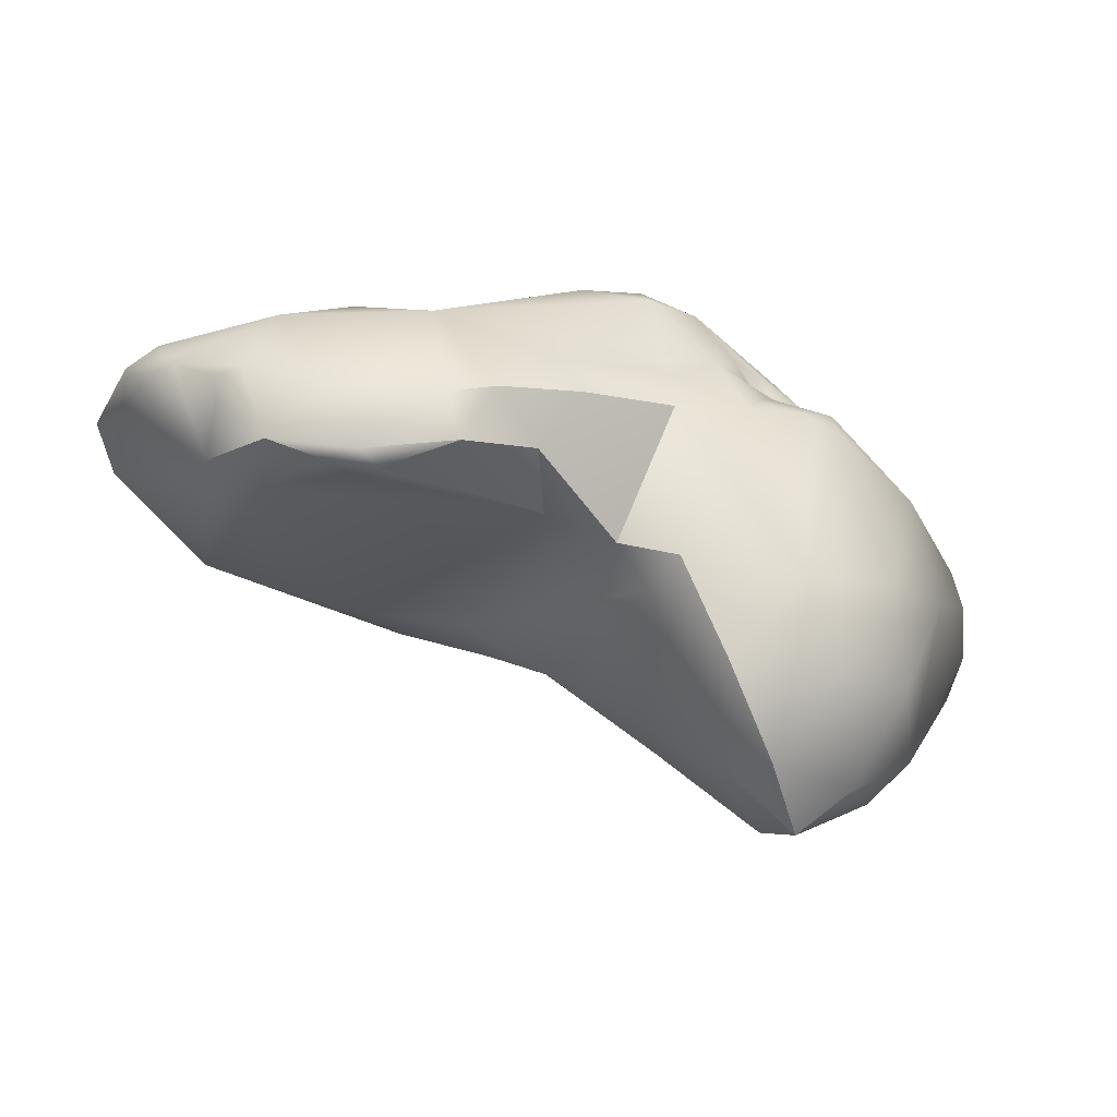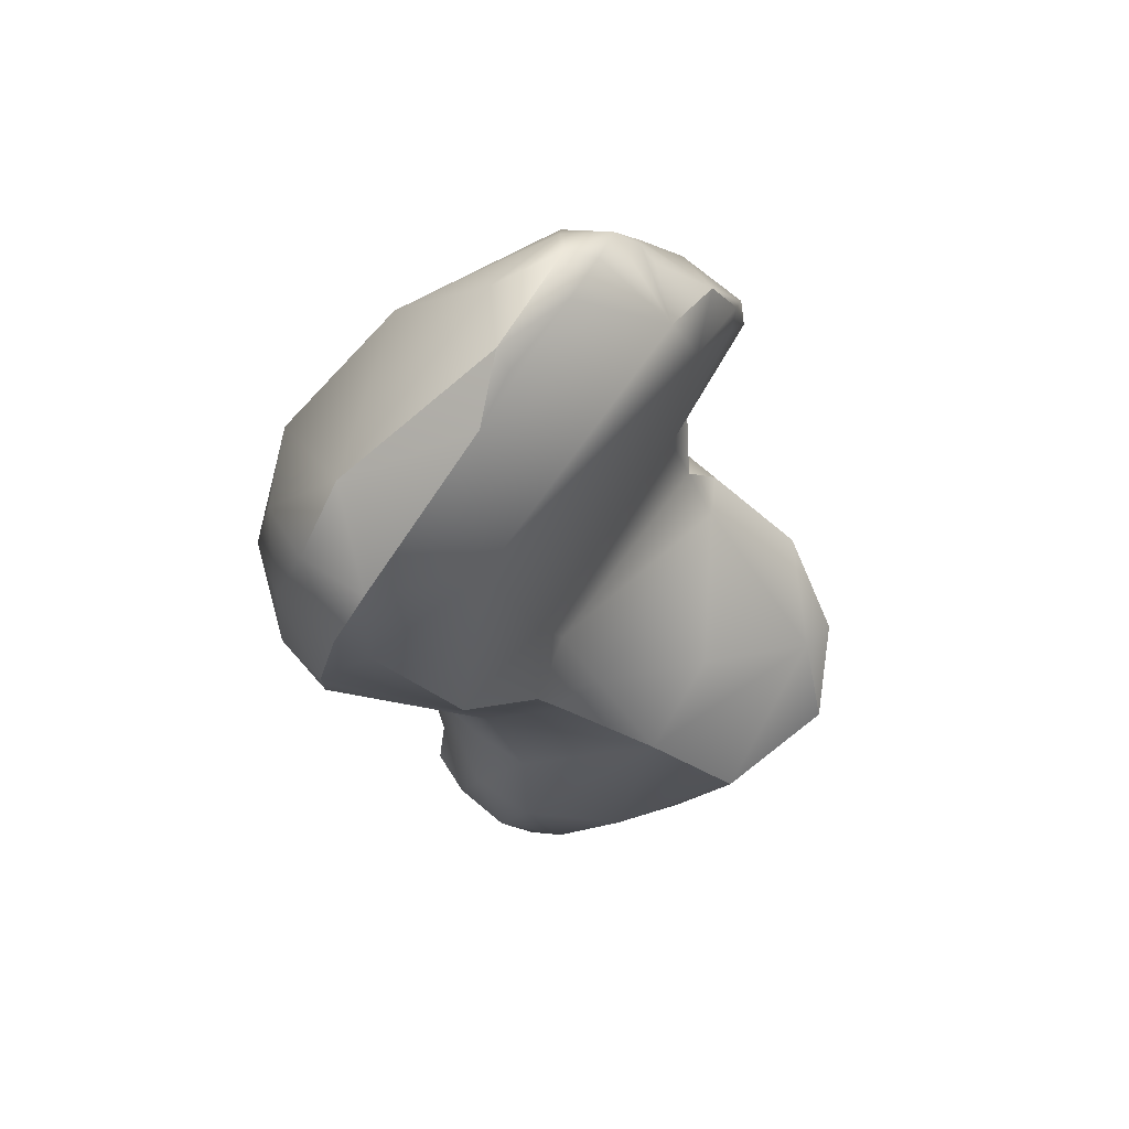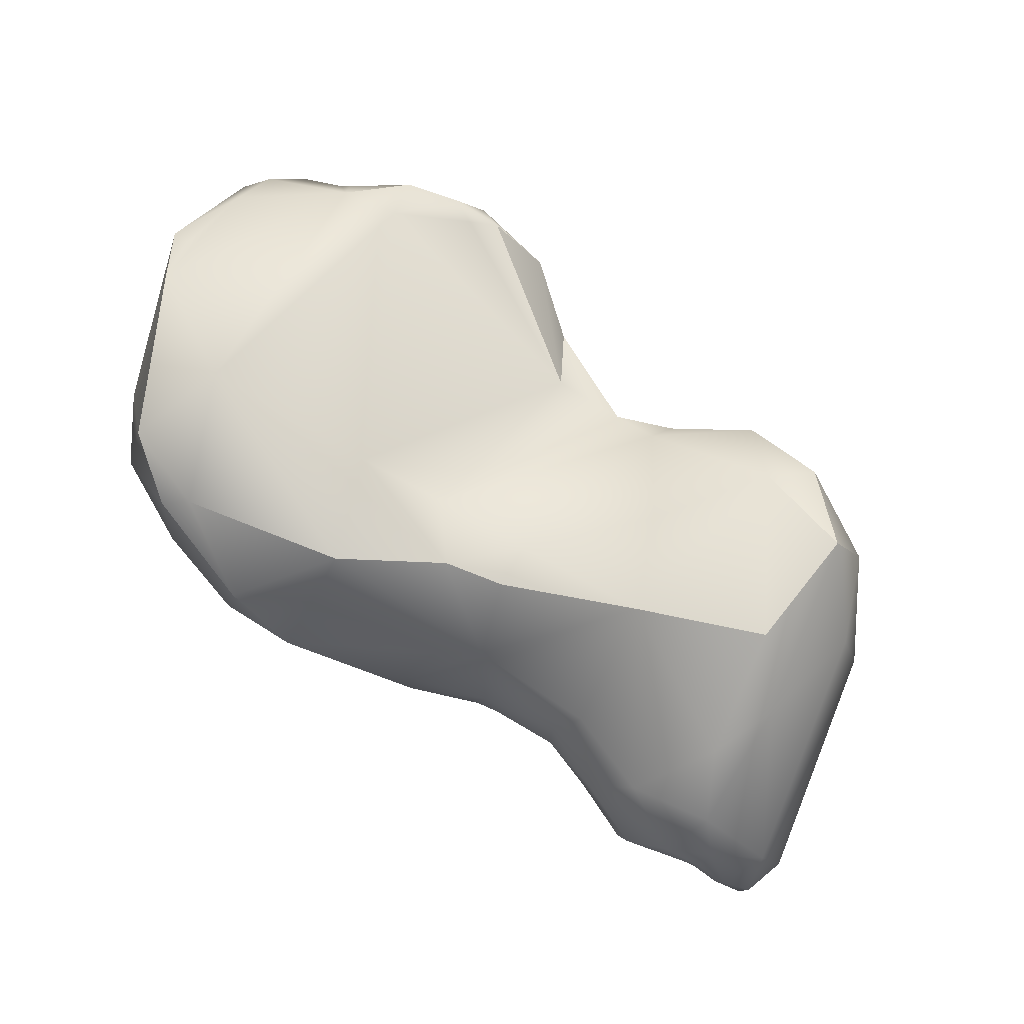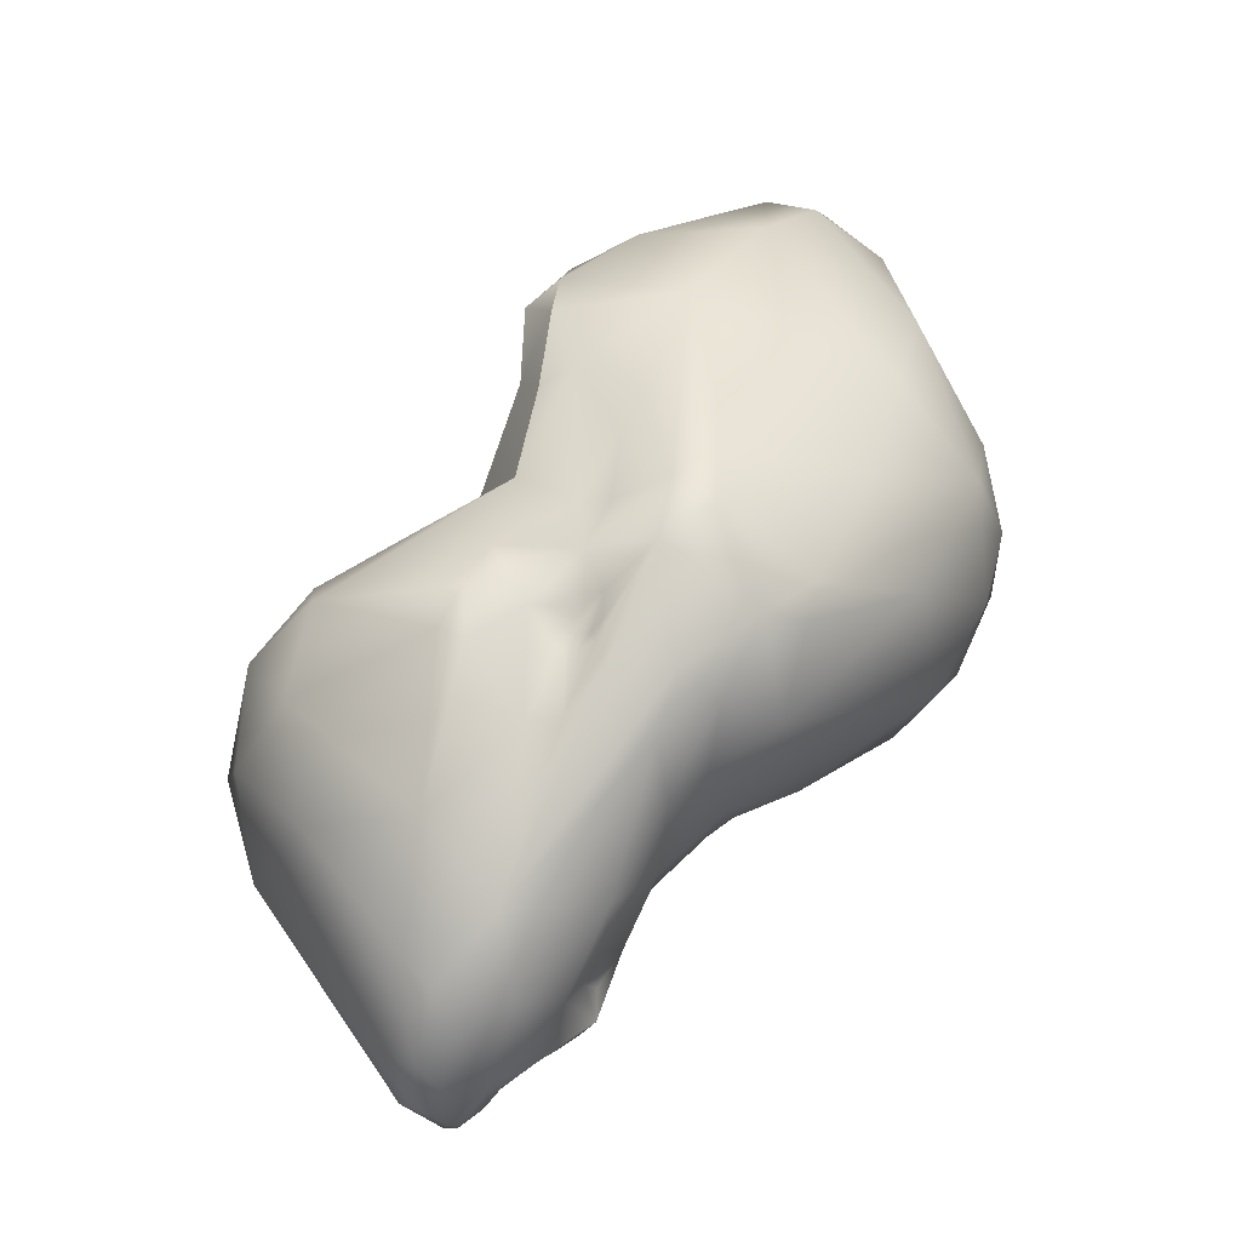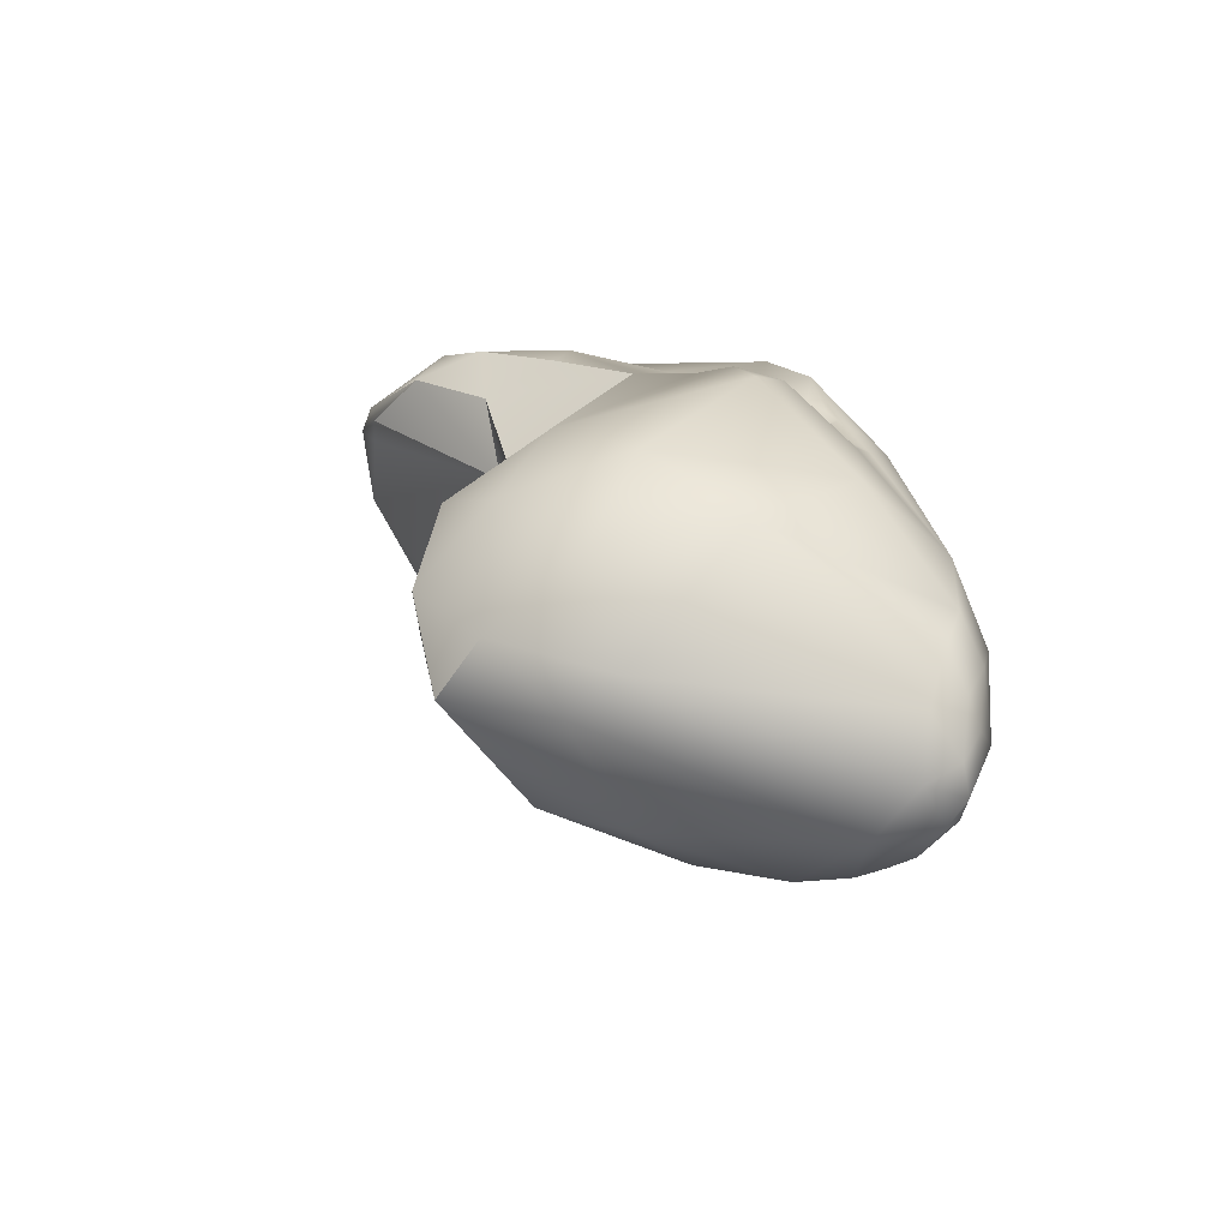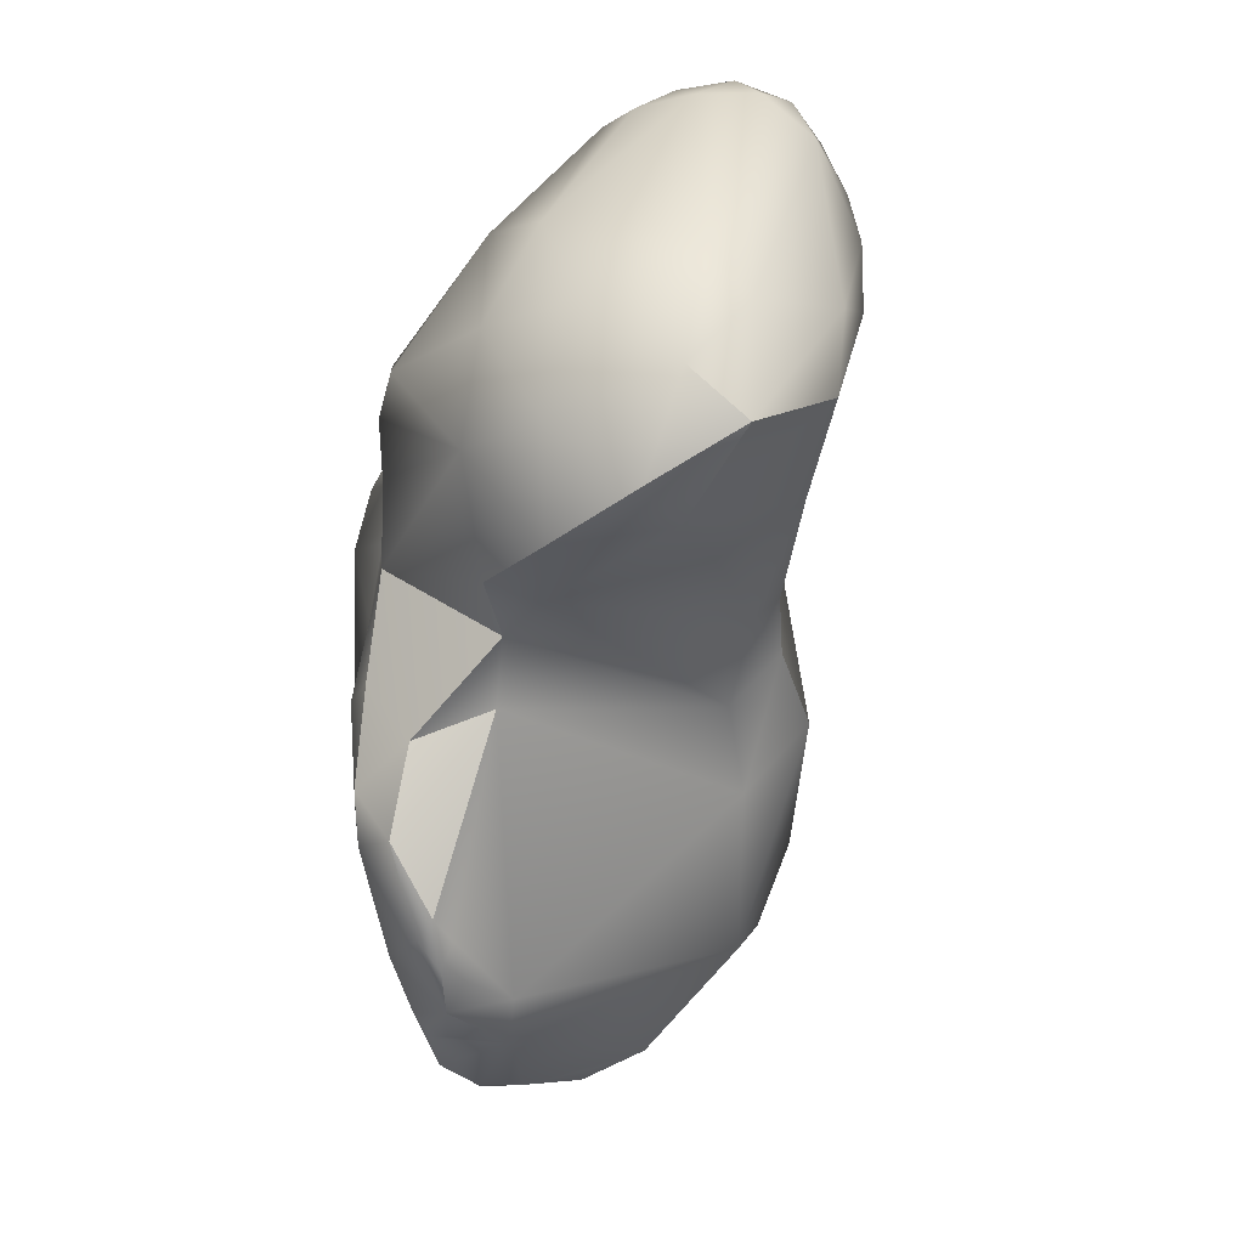
<metadata>
{"format":"obj","ext":"obj","renderer":"f3d","projection":"perspective","resolution":1024,"background":"white","views":[{"elev":32.5,"azim":172.2,"up":"+Y"},{"elev":-3.5,"azim":87.6,"up":"+Y"},{"elev":-55.3,"azim":134.7,"up":"+Y"},{"elev":33.3,"azim":-63.0,"up":"+Y"},{"elev":-14.6,"azim":-121.8,"up":"+Y"},{"elev":-78.2,"azim":-76.4,"up":"+Z"}]}
</metadata>
<code>
v -272.9 -124 805.7
v -272.2 -124.1 806.5
v -272.1 -125.3 805.9
v -271.8 -124.8 806.2
v -272.6 -122.5 806
v -272.6 -121.4 805.4
v -271.7 -121.9 806.9
v -271.3 -119.8 806.3
v -272.9 -124.7 805.1
v -272.6 -125.2 804.4
v -272.1 -125.7 805.6
v -272.5 -125.3 805.6
v -272.1 -125.9 805.3
v -271.2 -126.2 804
v -273.1 -123.3 805.2
v -272.9 -122.2 804.8
v -272.9 -123.7 804.3
v -269.5 -120.3 808.1
v -269.4 -121.9 807.8
v -271.2 -123.9 807.1
v -270.7 -125.1 806.2
v -269.8 -124.9 806.8
v -269.5 -123.7 807.3
v -269 -124.3 807.4
v -269.1 -123.3 807.2
v -269.1 -125.8 806.2
v -268.7 -123.6 807.3
v -268.7 -123.3 807.3
v -268.7 -123 807.4
v -268.6 -125.3 806.8
v -270.4 -122.6 807.4
v -270.9 -118.3 804.3
v -271.1 -126.3 805.3
v -270 -126.4 805.3
v -269.8 -126.6 804.7
v -268.9 -126.3 805.6
v -268.7 -126.7 803.9
v -271.1 -126 805.7
v -270.1 -126.1 805.6
v -271 -119.6 801.3
v -269.8 -123 798.9
v -269.4 -120.2 798.4
v -267.1 -121.2 808.1
v -267.5 -118.7 808.5
v -266.5 -118.5 808.9
v -267.6 -117.1 808.2
v -267.6 -115.8 806.9
v -267.1 -115.4 806.5
v -266.7 -115.8 808.2
v -266.9 -115.4 806.3
v -266.8 -115.1 806.5
v -266.3 -116.7 809.1
v -266.3 -114.7 806.3
v -267.5 -123.5 807.3
v -266.6 -125 806.3
v -265.9 -123 807.2
v -268.9 -116.7 805.7
v -268.5 -116.6 806.4
v -268.4 -115.3 804.1
v -267.2 -115.7 806.2
v -267.3 -115.8 805.9
v -267.3 -115.7 805.5
v -266.9 -115.6 805.8
v -266.6 -115.1 805.7
v -267 -115.1 804.8
v -268.4 -115.3 803.3
v -267.4 -114.8 803.4
v -266.9 -125.9 804.9
v -267.2 -126.2 802.3
v -267.6 -125.7 800.5
v -269.2 -117.9 799.8
v -266.8 -116.8 799
v -268.5 -123.8 798.3
v -267.7 -122 796.8
v -267.2 -118.8 797.4
v -265.1 -117.8 810.1
v -265 -115.1 809.4
v -264.1 -115.7 810.1
v -263.3 -115.1 810
v -265.4 -120.3 808.9
v -264.6 -121.9 808.1
v -263.9 -121.7 808.4
v -263.8 -122.3 807.8
v -265.3 -113.7 807.1
v -264 -113.3 807.9
v -264 -112.9 806.7
v -265.1 -123.7 806.4
v -266.4 -114.6 803.9
v -266 -114.5 803.3
v -265.6 -114.2 805.4
v -264.2 -113.8 805.4
v -264.2 -114 804.6
v -264.9 -124.5 805.1
v -264 -114 802.9
v -263.5 -124 801.5
v -265.9 -125.1 799.1
v -266.2 -123.1 796.6
v -265.5 -120.6 796.4
v -264.3 -121.2 797.2
v -264.5 -118.2 797.5
v -261.7 -122.4 808.7
v -262.3 -121.7 809.4
v -262.2 -112.7 807.2
v -262 -123.2 806.1
v -262.5 -113.1 804.8
v -260.9 -122.9 804.1
v -260.7 -122.2 803.2
v -262.2 -116.6 800.6
v -261.6 -113 802.1
v -262.9 -121.7 800.2
v -263.7 -116.5 799.8
v -262.9 -117.6 800
v -258.3 -122.5 810.2
v -258.9 -120.4 811.4
v -260.2 -116.8 811.3
v -259.5 -114.4 809.6
v -259.4 -122.7 804.8
v -258.5 -121.1 804.2
v -261.1 -112.5 802.8
v -260.4 -116 801.3
v -260.3 -113.9 800.9
v -259.4 -112.3 801.3
v -256.7 -121.3 811.2
v -256.2 -122.2 810.2
v -256.8 -118.9 811.8
v -256 -116.1 811.1
v -254.7 -118.2 811.4
v -256.3 -113.6 808.9
v -257 -123 806.7
v -256.1 -121 804.8
v -258 -111.6 804.3
v -258.1 -112.1 800.9
v -258.3 -113 800
v -256.3 -113.5 799.8
v -255.9 -113 800
v -254.4 -120.3 811.1
v -252.1 -119.5 810.4
v -253.5 -113.7 808.4
v -253.4 -121.8 808.9
v -253 -121.4 809.7
v -254.2 -111.6 804.5
v -253.3 -112 802.6
v -252.9 -112.3 802.4
v -255.6 -113.7 800.2
v -255.2 -112 801.5
v -254.9 -113.3 800.2
v -253.7 -113.1 800.9
v -253.5 -114.6 801.3
v -251.2 -117.9 809.6
v -251.3 -120.4 808.9
v -249.6 -116.9 806.4
v -250.5 -113.6 806.2
v -249.7 -115.6 805.8
v -251.8 -119.9 806.3
v -250.2 -113.9 804.4
v -252.5 -112.2 802.7
v -252.6 -112.7 802.3
v -251.6 -112.2 803.4
v -251.2 -112.3 804.6
v -250.7 -112.9 803.8
v -250.3 -112.8 804.5
v -252.2 -114.2 802
v -249.3 -115.2 806
v -269 -124.3 807.4
v -269 -124.3 807.4
v -264 -114 802.9
v -263.5 -124 801.5
v -265.9 -125.1 799.1
v -266.2 -123.1 796.6
v -266.2 -123.1 796.6
v -266.2 -123.1 796.6
v -265.5 -120.6 796.4
v -264.5 -118.2 797.5
v -260.9 -122.9 804.1
v -262.2 -116.6 800.6
v -262.2 -116.6 800.6
v -261.6 -113 802.1
v -263.7 -116.5 799.8
v -259.4 -122.7 804.8
v -260.4 -116 801.3
v -260.3 -113.9 800.9
v -260.3 -113.9 800.9
v -259.4 -112.3 801.3
v -256.2 -122.2 810.2
v -257 -123 806.7
v -258.3 -113 800
v -258.3 -113 800
v -256.3 -113.5 799.8
v -253 -121.4 809.7
v -253.7 -113.1 800.9
v -251.2 -117.9 809.6
v -251.3 -120.4 808.9
v -249.6 -116.9 806.4
v -249.3 -115.2 806
v -249.3 -115.2 806
g grp1
f 12 2 1
f 12 1 9
f 5 1 2
f 12 3 2
f 12 11 3
f 4 2 3
f 4 3 21
f 2 4 20
f 3 11 38
f 38 21 3
f 1 5 15
f 5 6 15
f 15 6 16
f 5 7 6
f 6 40 16
f 7 5 2
f 7 8 6
f 20 7 2
f 6 32 40
f 1 15 9
f 10 12 9
f 15 17 9
f 17 10 9
f 11 12 13
f 10 14 13
f 12 10 13
f 33 13 14
f 33 11 13
f 38 11 33
f 15 16 17
f 40 17 16
f 17 40 41
f 10 17 41
f 18 8 7
f 43 44 18
f 18 19 43
f 54 43 19
f 20 4 21
f 38 39 21
f 22 20 21
f 24 20 22
f 164 23 20
f 20 23 31
f 25 31 23
f 164 25 23
f 30 24 22
f 30 22 21
f 26 30 21
f 26 21 39
f 26 39 36
f 164 27 25
f 28 25 27
f 29 25 28
f 36 30 26
f 165 30 54
f 164 54 27
f 27 54 28
f 54 29 28
f 30 36 55
f 20 31 7
f 18 7 31
f 31 19 18
f 19 31 25
f 19 25 29
f 19 29 54
f 8 32 6
f 57 32 8
f 32 57 59
f 33 14 35
f 34 33 35
f 39 34 36
f 36 34 35
f 35 14 37
f 37 36 35
f 68 36 37
f 39 38 33
f 34 39 33
f 71 40 32
f 14 10 41
f 14 41 73
f 41 40 42
f 42 40 71
f 76 52 45
f 45 44 43
f 45 43 80
f 80 43 56
f 18 46 8
f 44 46 18
f 44 52 46
f 44 45 52
f 58 8 47
f 58 47 48
f 48 60 58
f 8 46 49
f 84 51 48
f 47 84 48
f 50 60 48
f 48 51 50
f 52 77 49
f 49 46 52
f 8 49 47
f 49 84 47
f 50 51 53
f 77 52 76
f 84 90 53
f 51 84 53
f 30 55 54
f 36 68 55
f 54 56 43
f 56 54 55
f 56 55 87
f 57 8 58
f 32 59 66
f 65 59 57
f 66 59 67
f 32 66 71
f 59 65 67
f 60 61 58
f 61 57 58
f 61 62 57
f 65 57 62
f 50 63 60
f 63 61 60
f 62 61 63
f 62 63 65
f 88 67 65
f 63 50 53
f 53 64 63
f 63 64 65
f 64 90 65
f 90 88 65
f 53 90 64
f 72 71 66
f 72 66 67
f 89 67 88
f 89 72 67
f 69 68 37
f 69 95 68
f 55 68 93
f 95 93 68
f 70 37 14
f 14 73 70
f 69 37 70
f 75 42 71
f 72 75 71
f 70 73 97
f 96 70 97
f 70 96 69
f 73 41 74
f 41 42 74
f 97 73 74
f 42 75 74
f 76 80 114
f 76 78 77
f 76 115 78
f 78 79 77
f 79 85 77
f 79 116 85
f 80 56 81
f 82 80 81
f 82 81 83
f 83 81 56
f 80 76 45
f 77 84 49
f 90 84 86
f 85 84 77
f 85 86 84
f 86 85 103
f 103 131 86
f 55 93 87
f 87 93 104
f 83 56 87
f 87 104 83
f 88 90 89
f 86 91 90
f 92 89 90
f 92 90 91
f 105 91 86
f 92 91 105
f 104 93 95
f 94 111 72
f 92 94 89
f 89 94 72
f 95 69 96
f 111 100 72
f 168 169 99
f 98 170 74
f 172 99 171
f 167 168 99
f 167 99 110
f 75 98 74
f 173 99 172
f 99 112 110
f 72 100 75
f 98 75 100
f 112 99 173
f 112 173 178
f 76 114 115
f 115 79 78
f 79 115 116
f 102 83 101
f 102 101 113
f 104 101 83
f 101 104 113
f 102 114 80
f 80 82 102
f 102 82 83
f 103 85 116
f 116 131 103
f 119 94 92
f 119 109 94
f 92 105 119
f 86 131 105
f 131 119 105
f 106 104 95
f 167 107 174
f 110 112 107
f 107 112 118
f 107 117 174
f 177 121 166
f 108 111 94
f 121 175 166
f 176 118 112
f 120 176 181
f 109 119 122
f 107 167 110
f 176 112 178
f 113 114 102
f 123 114 113
f 114 125 115
f 125 126 115
f 116 115 126
f 116 126 128
f 131 116 128
f 128 141 131
f 104 129 113
f 179 104 106
f 104 179 129
f 185 117 130
f 118 130 117
f 131 122 119
f 118 117 107
f 120 118 176
f 180 182 133
f 177 183 121
f 121 183 186
f 132 186 183
f 113 129 124
f 123 136 125
f 114 123 125
f 113 184 123
f 139 124 129
f 140 124 139
f 136 123 184
f 184 189 136
f 136 127 125
f 127 126 125
f 126 138 128
f 154 185 130
f 185 154 139
f 130 118 120
f 130 120 148
f 141 145 131
f 132 122 131
f 187 135 134
f 132 135 186
f 145 132 131
f 133 188 180
f 120 134 144
f 145 135 132
f 134 146 144
f 135 146 134
f 189 137 136
f 127 149 126
f 136 137 127
f 127 137 149
f 137 189 150
f 149 138 126
f 149 152 138
f 128 138 141
f 139 192 140
f 154 192 139
f 154 130 148
f 142 145 141
f 141 158 142
f 156 142 158
f 156 143 142
f 156 157 143
f 144 148 120
f 142 147 145
f 147 135 145
f 148 144 146
f 135 147 146
f 146 190 148
f 142 143 147
f 143 157 147
f 157 162 147
f 162 148 190
f 137 150 191
f 151 192 154
f 193 191 150
f 191 193 163
f 194 152 149
f 151 153 195
f 148 162 154
f 151 154 162
f 155 151 162
f 151 155 153
f 160 155 162
f 155 195 153
f 162 157 156
f 141 138 159
f 158 141 159
f 162 158 160
f 156 158 162
f 161 158 159
f 138 152 159
f 160 158 161
f 152 161 159
f 152 194 161
f 195 155 161
f 160 161 155

</code>
